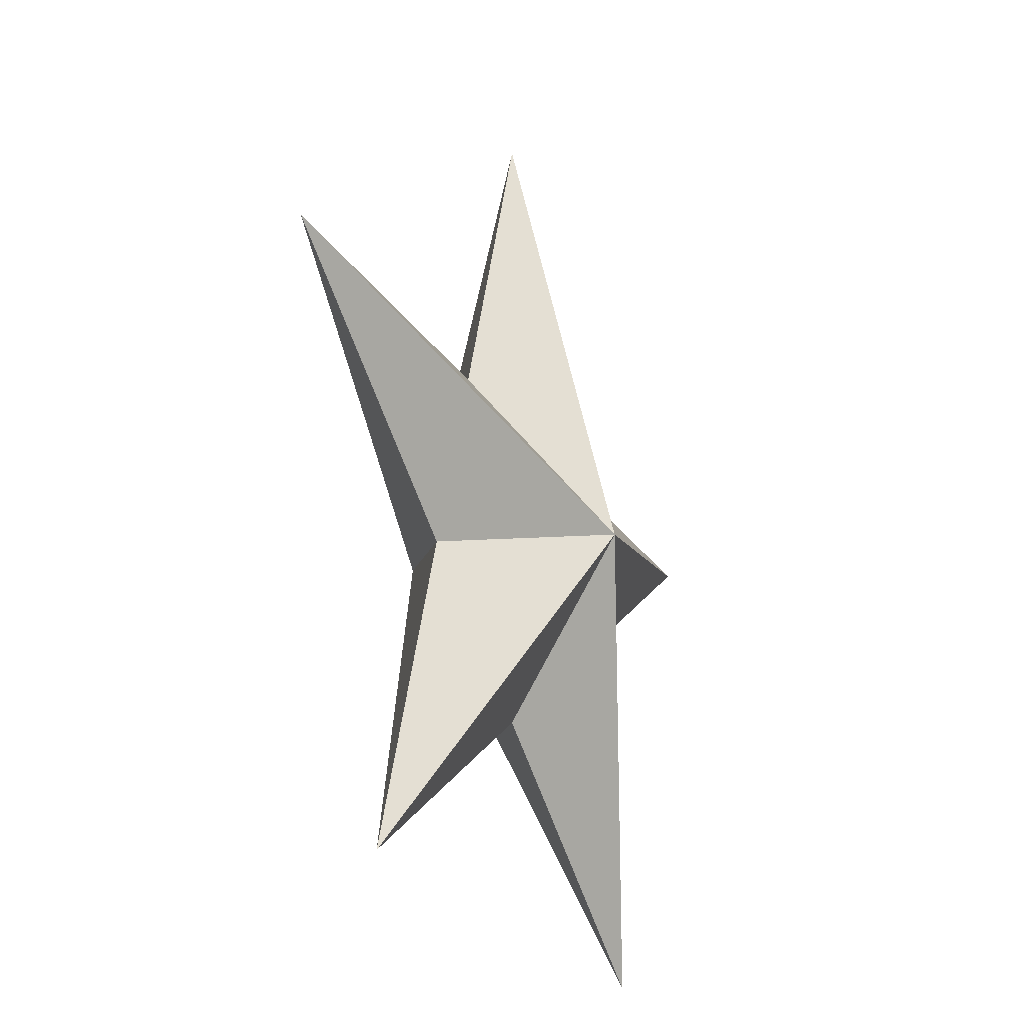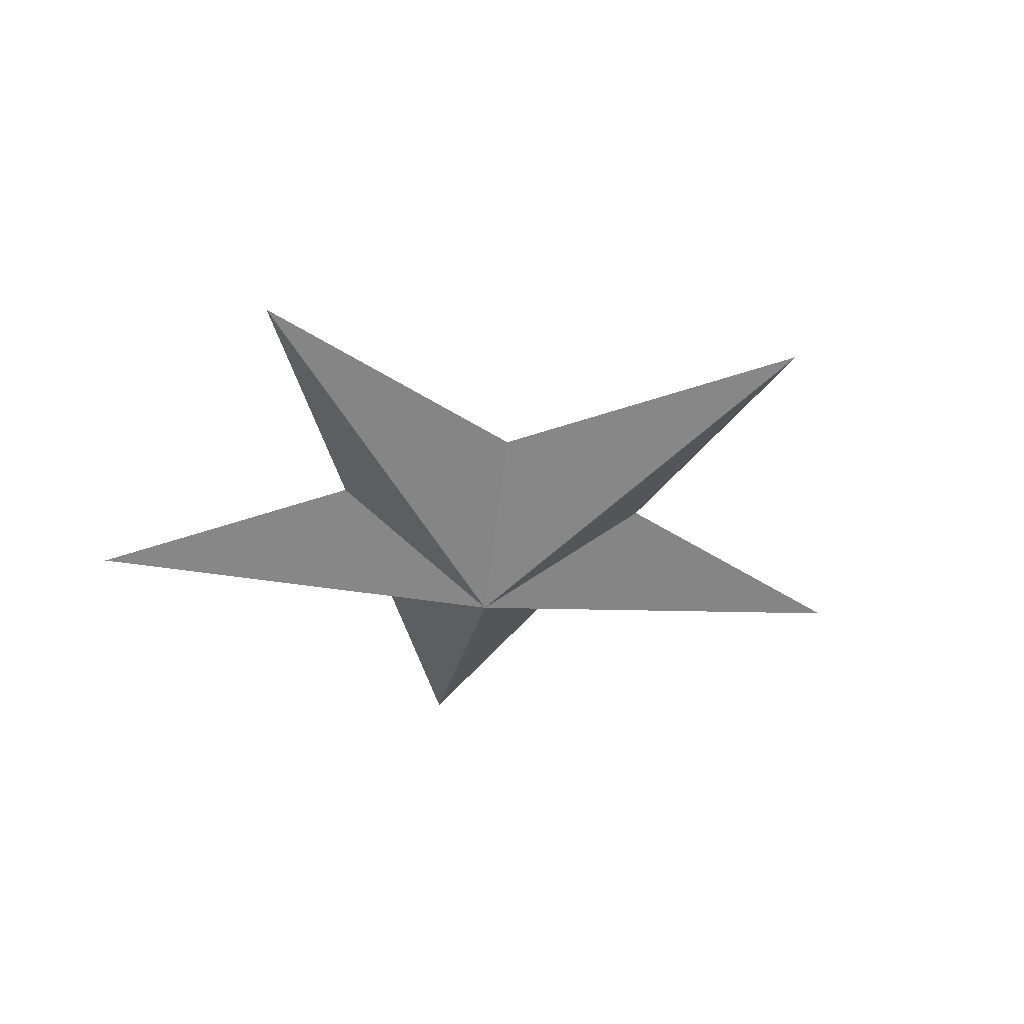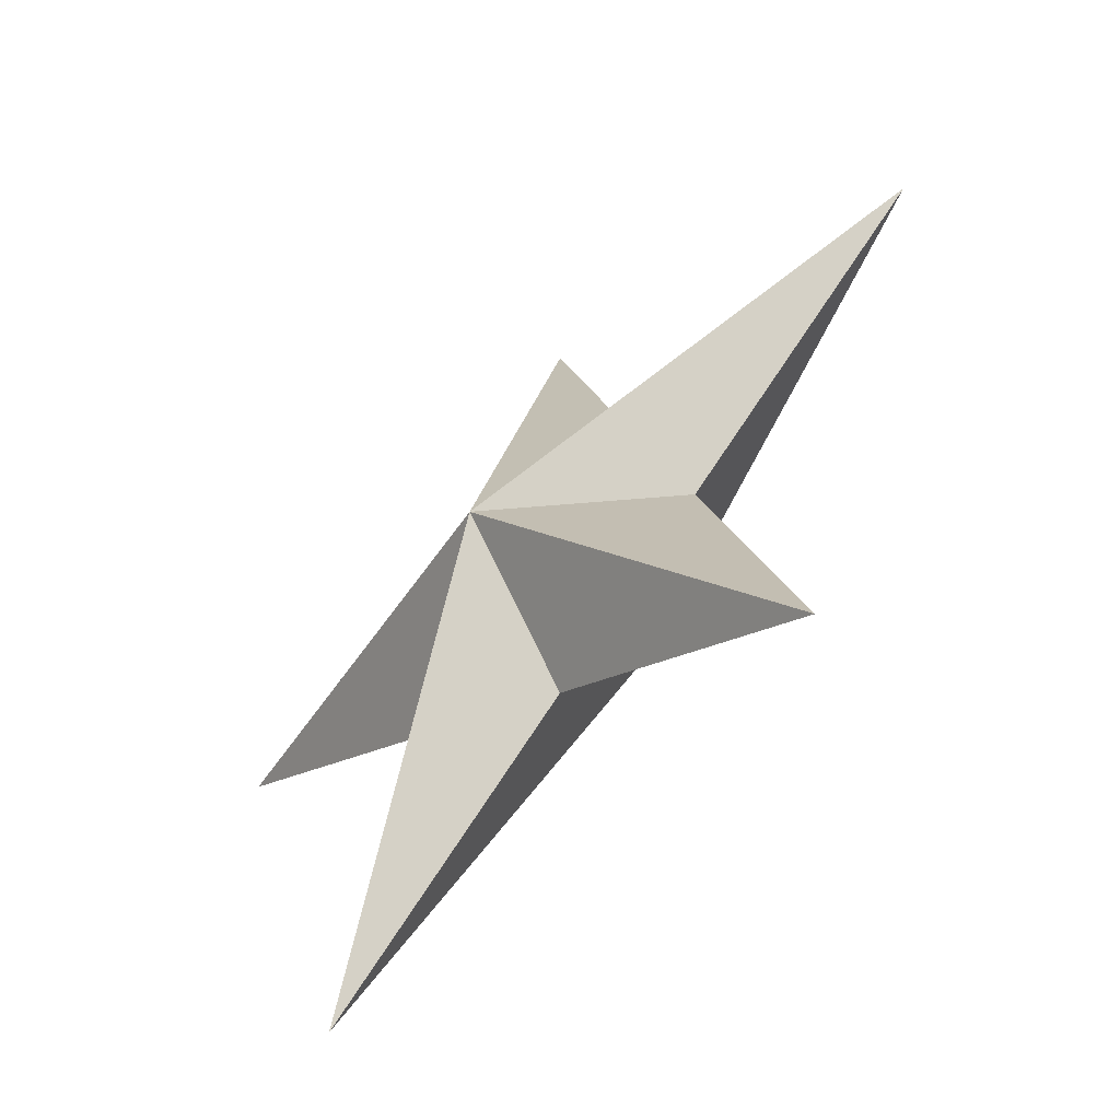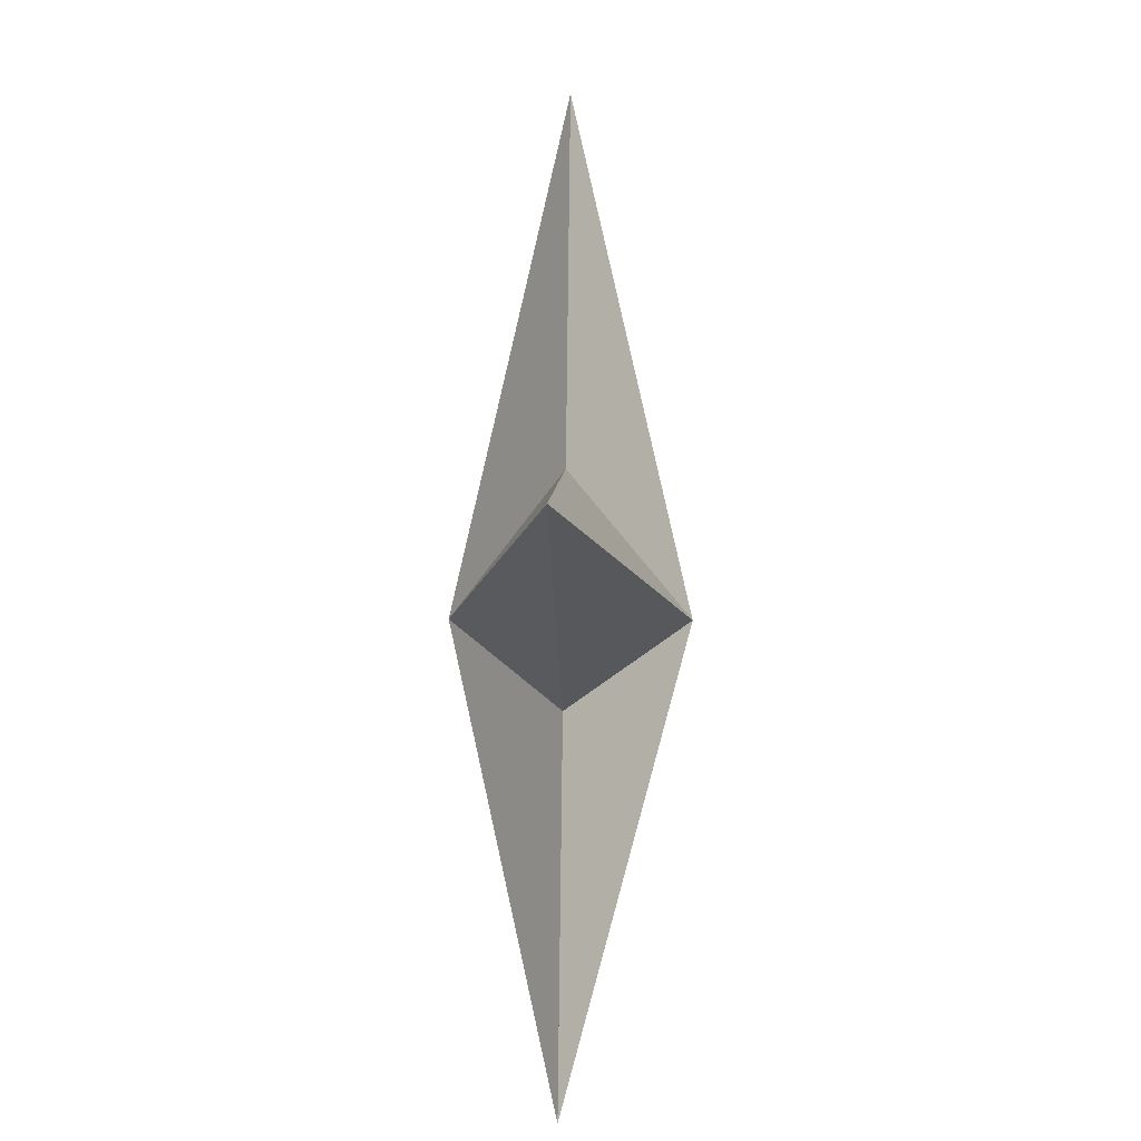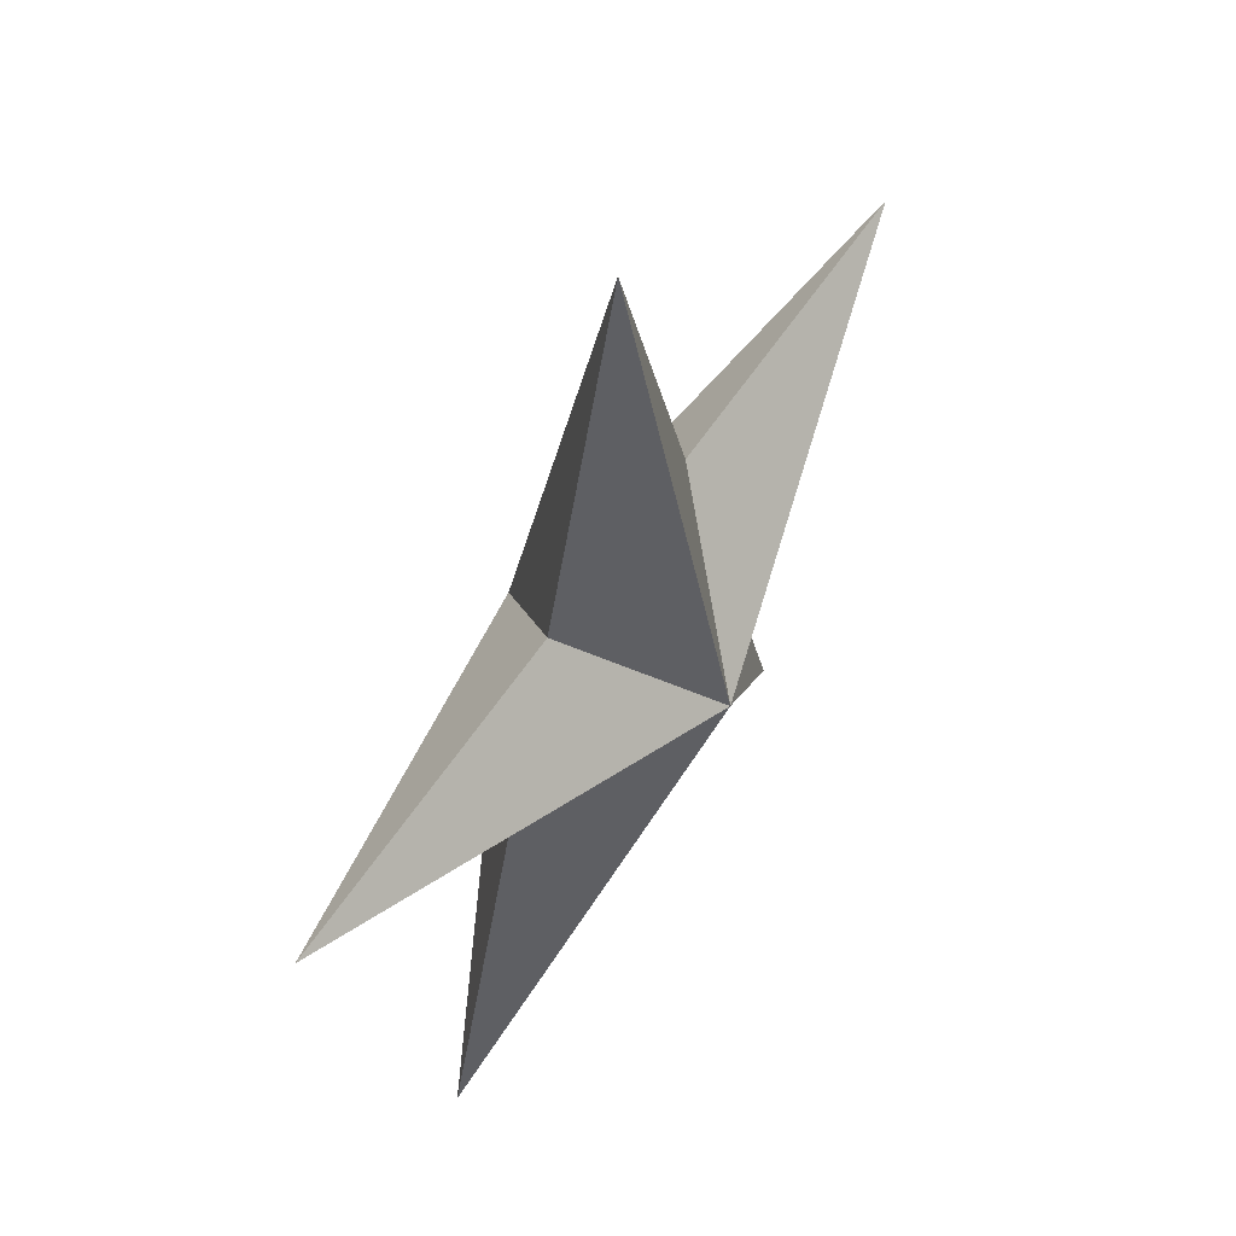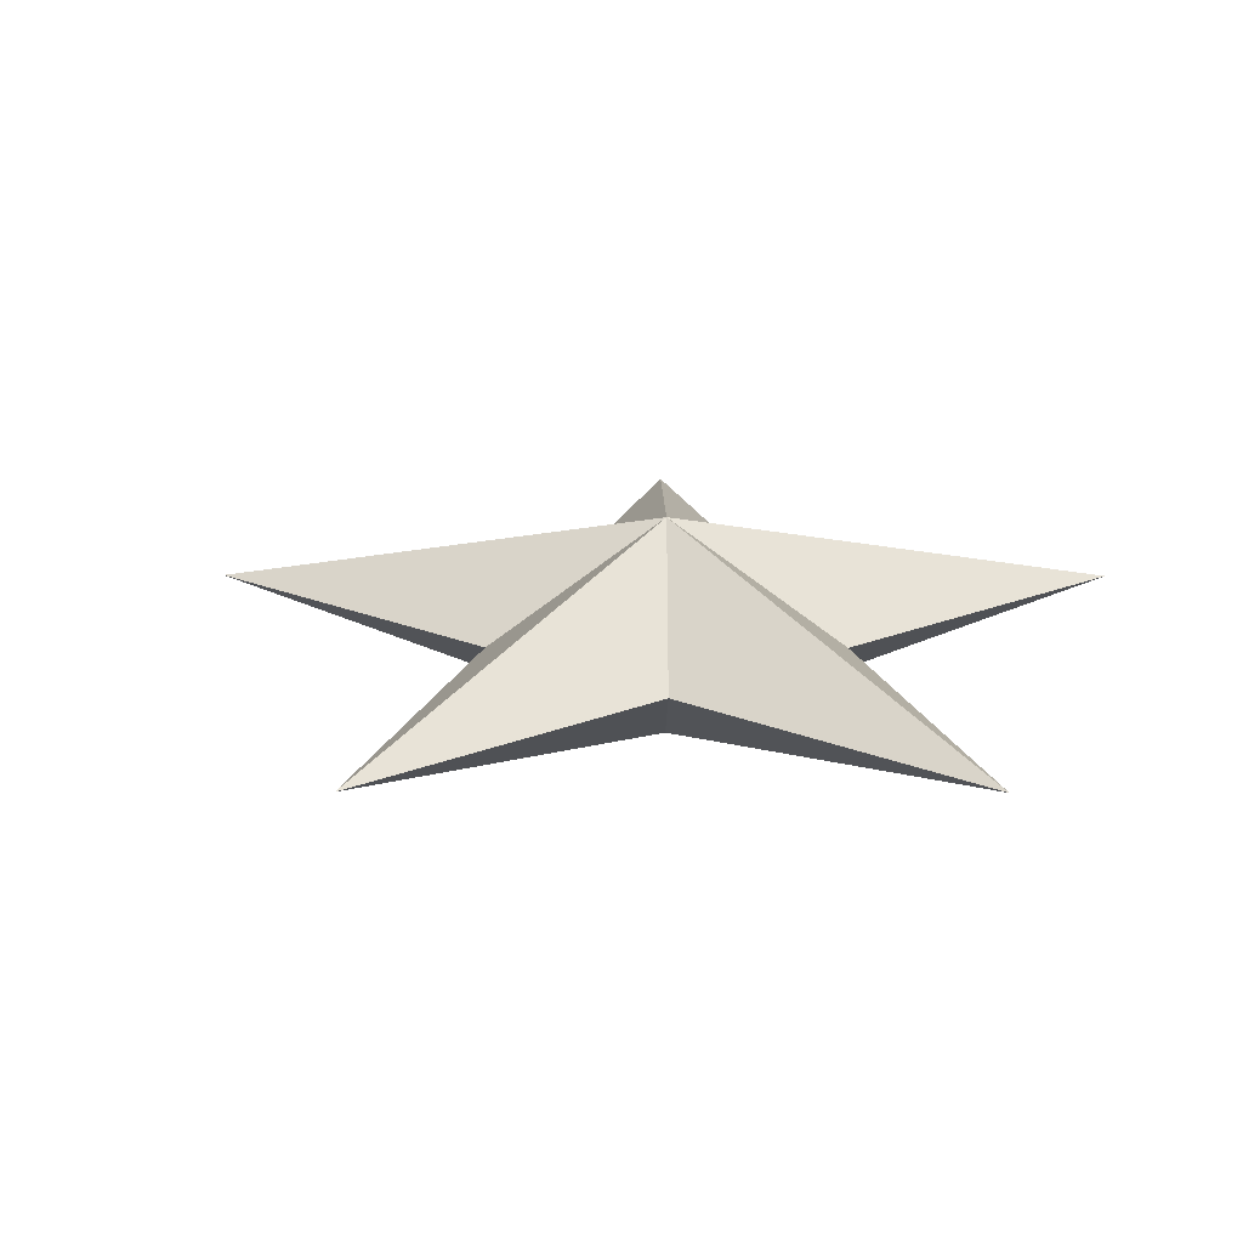
<metadata>
{"format":"obj","ext":"obj","renderer":"f3d","projection":"perspective","resolution":1024,"background":"white","views":[{"elev":-24.3,"azim":-65.7,"up":"+Y"},{"elev":-32.3,"azim":135.6,"up":"+Z"},{"elev":-59.8,"azim":46.7,"up":"+Y"},{"elev":6.5,"azim":-87.8,"up":"+Y"},{"elev":54.9,"azim":-58.1,"up":"+Y"},{"elev":20.8,"azim":-71.8,"up":"+Z"}]}
</metadata>
<code>
o Obj_000001
v -0 0.5257 0
v -0.05891 0.344 0
v -0.1178 0.1622 0
v 0.1178 0.1622 0
v 0.05891 0.344 0
v 0.5 0.1625 0
v 0.3089 0.1623 0
v 0.1906 -0.06195 0
v 0.3453 0.05026 0
v 0.309 -0.4253 0
v 0.2498 -0.2436 0
v -0 -0.2005 0
v 0.1545 -0.3129 0
v -0.309 -0.4253 0
v -0.1545 -0.3129 0
v -0.1906 -0.06195 0
v -0.2498 -0.2436 0
v -0.5 0.1625 0
v -0.3453 0.05026 0
v -0.3089 0.1623 0
v -0 0.5257 0
v -0 -0 0.1238
v 0.05891 0.344 0
v -0 -0 0.1238
v 0.1178 0.1622 0
v 0.05891 0.08109 0.06191
v -0 -0 0.1238
v -0 0.1752 0.08255
v -0 0.3505 0.04127
v 0.1178 0.1622 0
v 0.05891 0.08109 0.06191
v -0 -0 0.1238
v 0.5 0.1625 0
v 0.25 0.08123 0.06191
v -0 -0 0.1238
v 0.3089 0.1623 0
v 0.5 0.1625 0
v 0.25 0.08123 0.06191
v -0 -0 0.1238
v 0.1906 -0.06195 0
v -0 -0 0.1238
v 0.3453 0.05026 0
v 0.1906 -0.06195 0
v -0 -0 0.1238
v 0.309 -0.4253 0
v 0.1545 -0.2127 0.06191
v -0 -0 0.1238
v 0.2498 -0.2436 0
v 0.309 -0.4253 0
v 0.1545 -0.2127 0.06191
v -0 -0 0.1238
v -0 -0.2005 0
v -0 -0 0.1238
v 0.1545 -0.3129 0
v -0 -0.2005 0
v -0 -0 0.1238
v -0.309 -0.4253 0
v -0 -0 0.1238
v -0.1545 -0.3129 0
v -0.206 -0.2836 0.04127
v -0.103 -0.1418 0.08255
v -0.309 -0.4253 0
v -0 -0 0.1238
v -0.2498 -0.2436 0
v -0 -0 0.1238
v -0.1906 -0.06195 0
v -0.09532 -0.03097 0.06191
v -0 -0 0.1238
v -0.103 -0.1418 0.08255
v -0.206 -0.2836 0.04127
v -0.1906 -0.06195 0
v -0.09532 -0.03097 0.06191
v -0 -0 0.1238
v -0.3453 0.05026 0
v -0 -0 0.1238
v -0.5 0.1625 0
v -0 -0 0.1238
v -0.3333 0.1083 0.04127
v -0.1667 0.05415 0.08255
v -0.5 0.1625 0
v -0 -0 0.1238
v -0.3089 0.1623 0
v -0 -0 0.1238
v -0.1178 0.1622 0
v -0.05891 0.08109 0.06191
v -0 -0 0.1238
v -0.1667 0.05415 0.08255
v -0.3333 0.1083 0.04127
v -0.1178 0.1622 0
v -0.05891 0.08109 0.06191
v -0 -0 0.1238
v -0.05891 0.344 0
v -0 -0 0.1238
v -0 0.5257 0
v -0 -0 0.1238
v -0 0.3505 0.04127
v -0 0.1752 0.08255
v -0 -0 -0.1238
v -0 -0 -0.1238
v 0.05891 0.08109 -0.06191
v -0 -0 -0.1238
v -0 0.1752 -0.08255
v -0 0.3505 -0.04127
v 0.05891 0.08109 -0.06191
v -0 -0 -0.1238
v 0.25 0.08123 -0.06191
v -0 -0 -0.1238
v 0.25 0.08123 -0.06191
v -0 -0 -0.1238
v -0 -0 -0.1238
v -0 -0 -0.1238
v 0.1545 -0.2127 -0.06191
v -0 -0 -0.1238
v 0.1545 -0.2127 -0.06191
v -0 -0 -0.1238
v -0 -0 -0.1238
v -0 -0 -0.1238
v -0 -0 -0.1238
v -0.206 -0.2836 -0.04127
v -0.103 -0.1418 -0.08255
v -0 -0 -0.1238
v -0 -0 -0.1238
v -0.09532 -0.03097 -0.06191
v -0 -0 -0.1238
v -0.103 -0.1418 -0.08255
v -0.206 -0.2836 -0.04127
v -0.09532 -0.03097 -0.06191
v -0 -0 -0.1238
v -0 -0 -0.1238
v -0 -0 -0.1238
v -0.3333 0.1083 -0.04127
v -0.1667 0.05415 -0.08255
v -0 -0 -0.1238
v -0 -0 -0.1238
v -0.05891 0.08109 -0.06191
v -0 -0 -0.1238
v -0.1667 0.05415 -0.08255
v -0.3333 0.1083 -0.04127
v -0.05891 0.08109 -0.06191
v -0 -0 -0.1238
v -0 -0 -0.1238
v -0 -0 -0.1238
v -0 0.3505 -0.04127
v -0 0.1752 -0.08255
f 15 14 17
f 16 12 17
f 15 17 12
f 4 16 3
f 20 19 18
f 19 20 3
f 3 2 5
f 3 16 19
f 12 16 8
f 16 4 8
f 8 11 12
f 13 11 10
f 4 9 8
f 1 5 2
f 4 7 9
f 6 9 7
f 5 4 3
f 13 12 11
f 23 21 29
f 28 23 29
f 26 25 23
f 23 24 26
f 28 24 23
f 36 30 31
f 32 34 31
f 34 33 36
f 36 31 34
f 42 37 38
f 38 41 40
f 42 38 40
f 46 43 44
f 48 43 46
f 48 46 45
f 54 49 50
f 50 53 52
f 54 50 52
f 56 61 60
f 56 60 55
f 59 55 60
f 59 60 57
f 64 62 70
f 69 64 70
f 67 66 64
f 64 65 67
f 69 65 64
f 72 74 71
f 75 74 72
f 78 74 79
f 79 74 75
f 76 74 78
f 82 80 88
f 87 82 88
f 85 84 82
f 82 83 85
f 87 83 82
f 90 92 89
f 93 92 90
f 96 92 97
f 97 92 93
f 94 92 96
f 23 103 21
f 102 103 23
f 100 23 25
f 23 100 99
f 102 23 99
f 36 104 30
f 105 104 106
f 106 36 33
f 36 106 104
f 42 108 37
f 108 40 110
f 42 40 108
f 112 111 43
f 48 112 43
f 48 45 112
f 54 114 49
f 114 52 116
f 54 52 114
f 117 119 120
f 117 55 119
f 59 119 55
f 59 57 119
f 64 126 62
f 125 126 64
f 123 64 66
f 64 123 122
f 125 64 122
f 127 71 74
f 129 127 74
f 131 132 74
f 132 129 74
f 76 131 74
f 82 138 80
f 137 138 82
f 135 82 84
f 82 135 134
f 137 82 134
f 139 89 92
f 141 139 92
f 143 144 92
f 144 141 92
f 94 143 92

</code>
